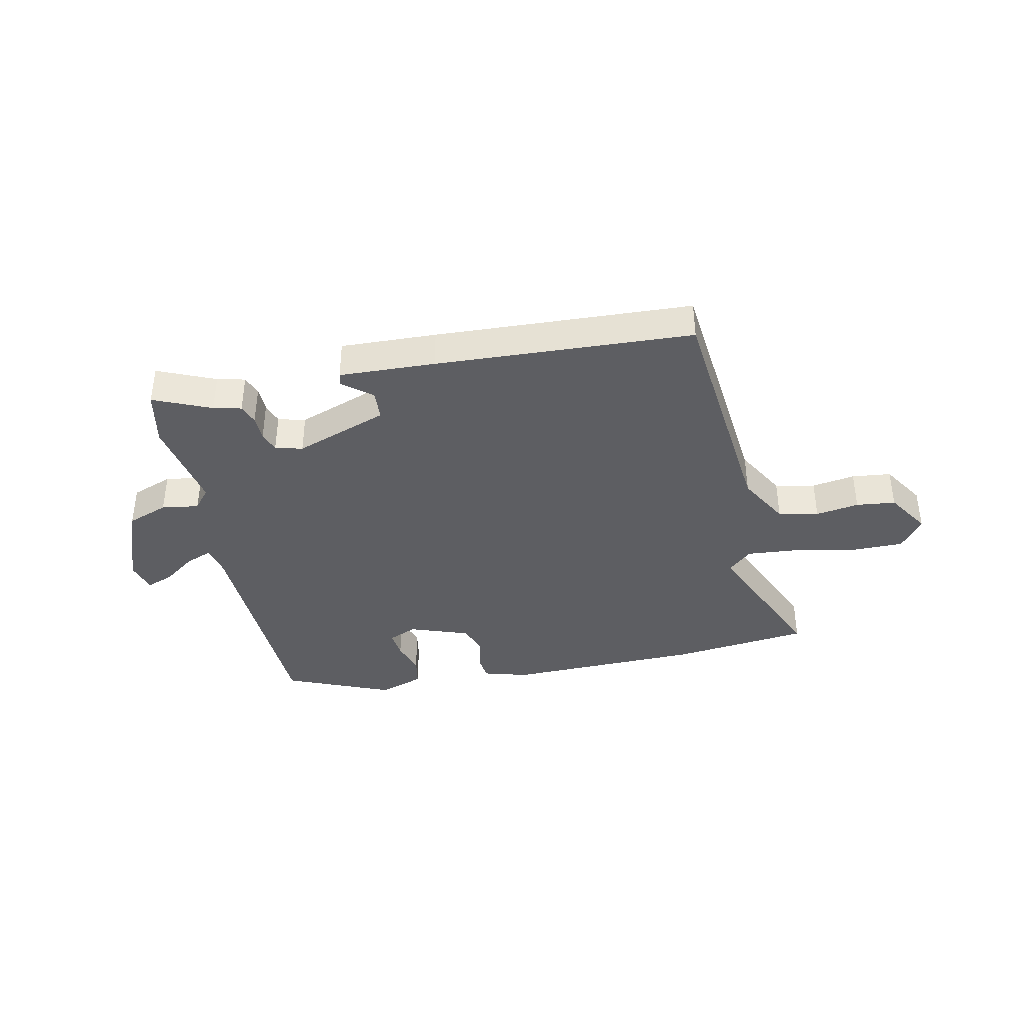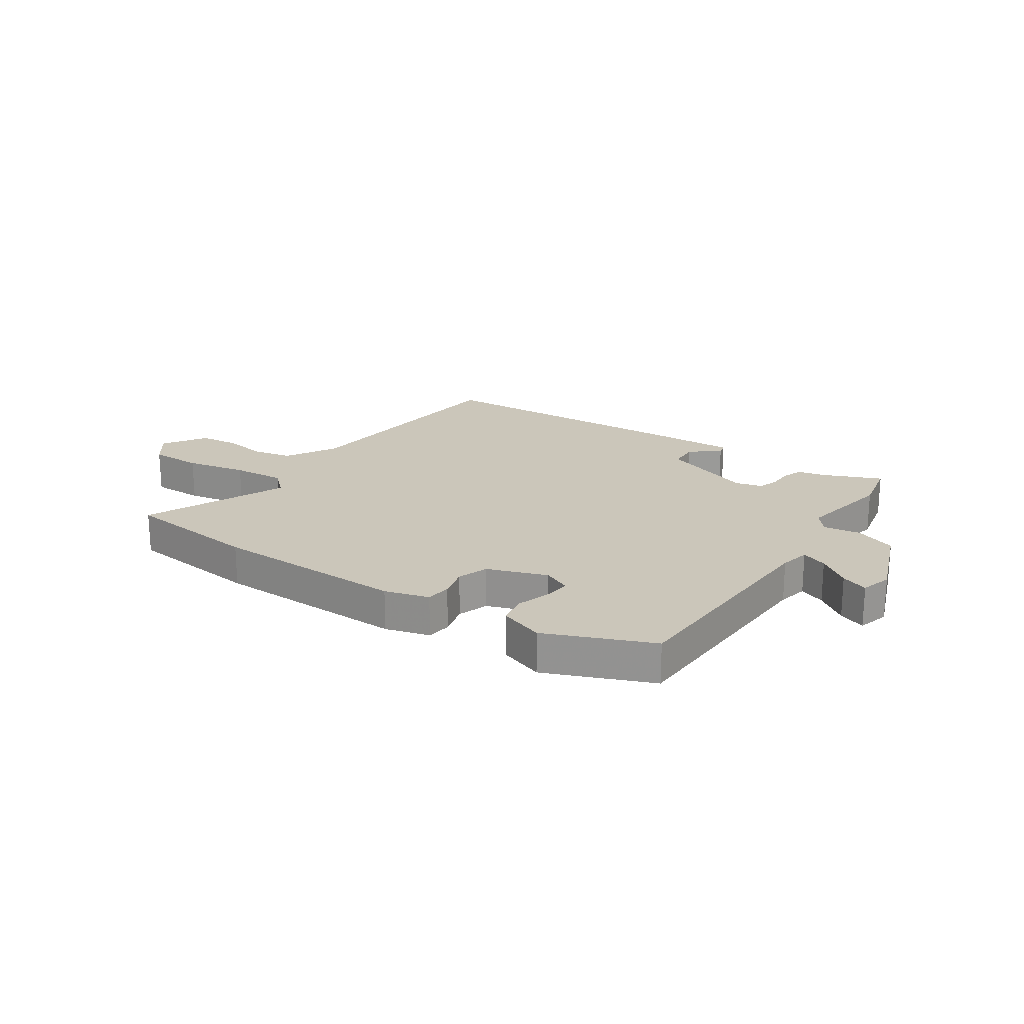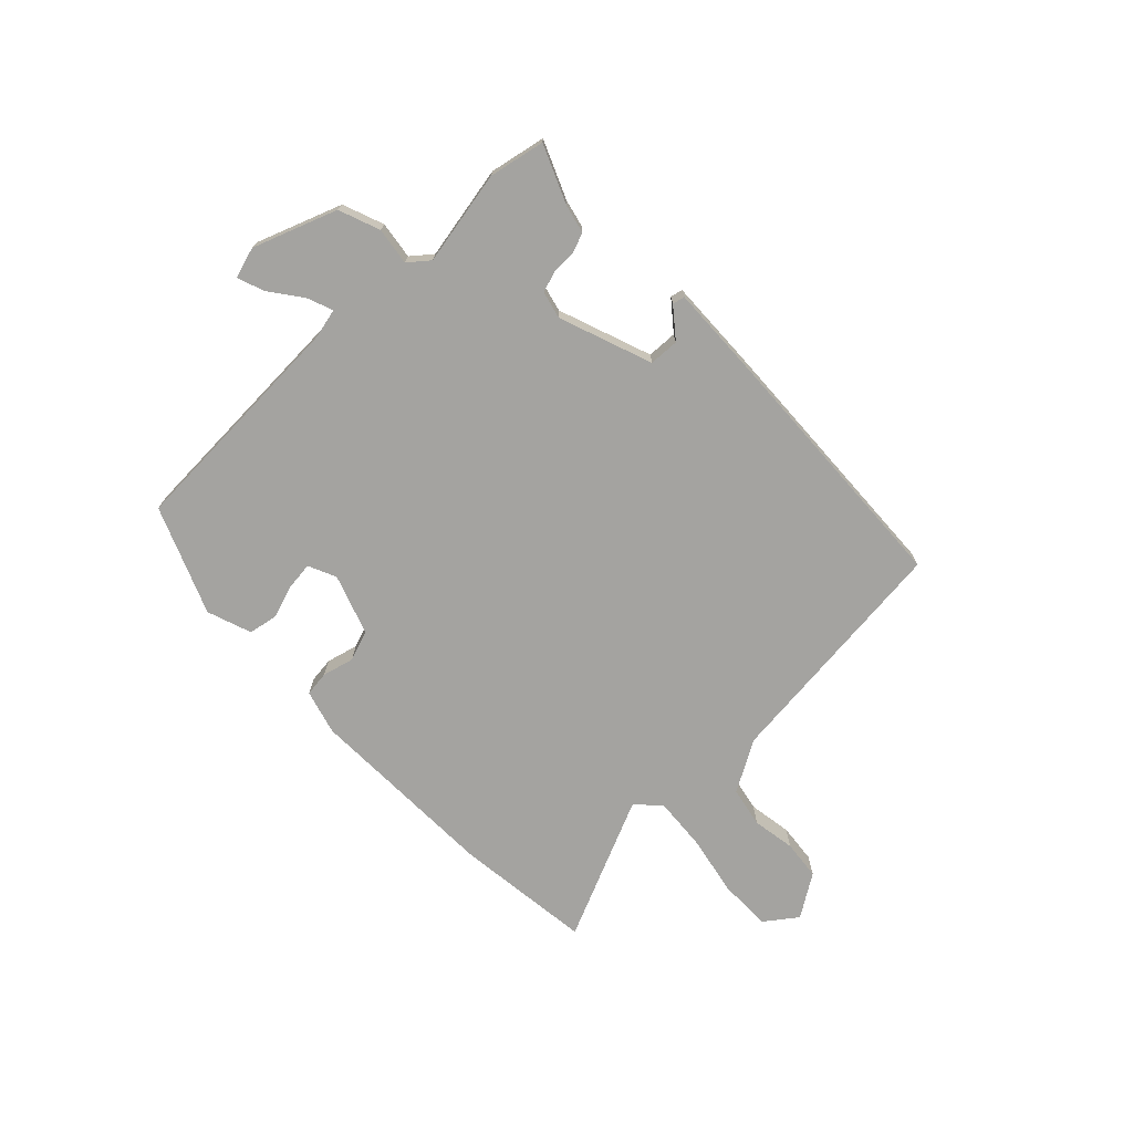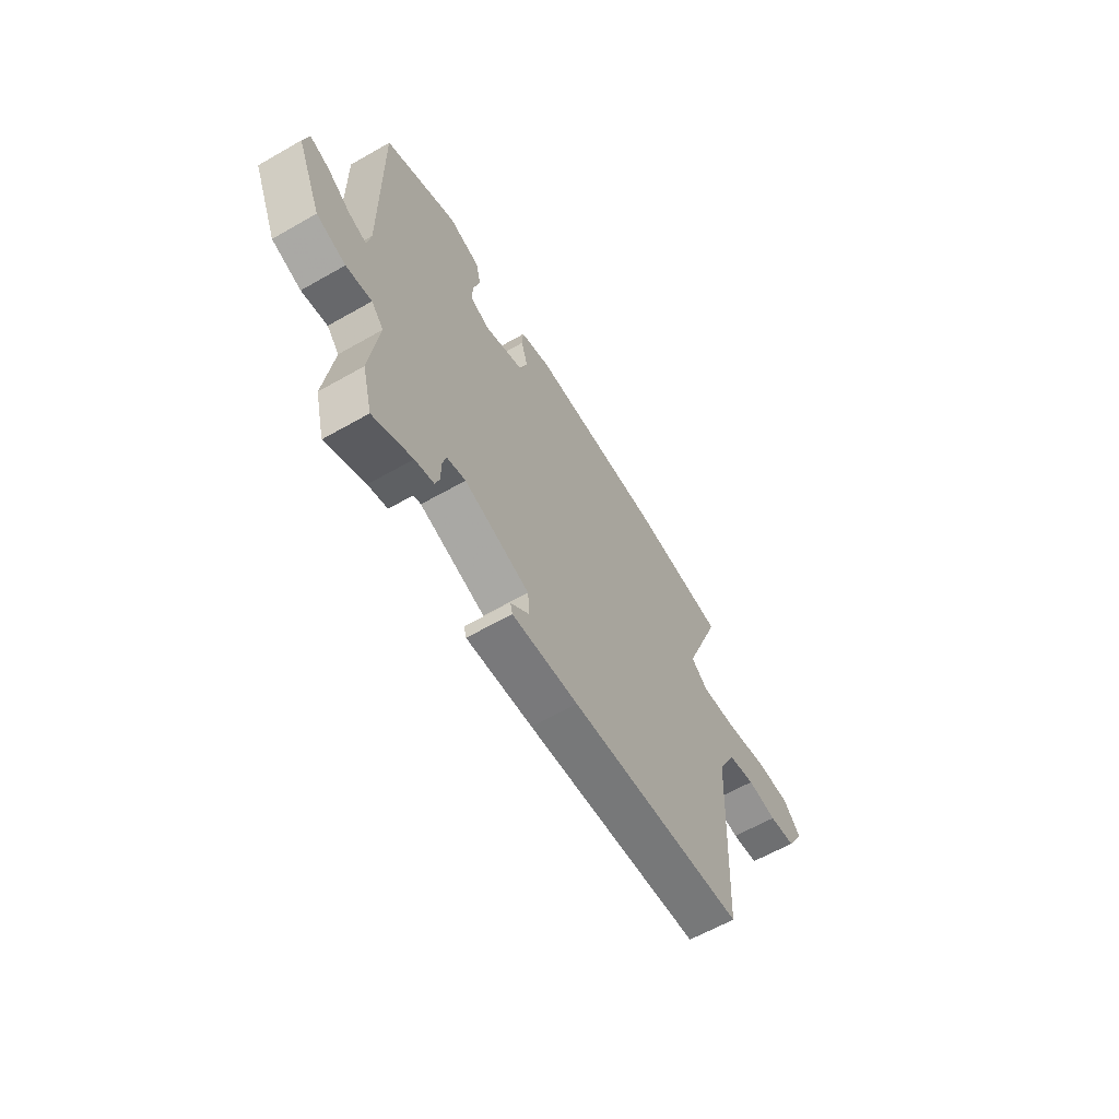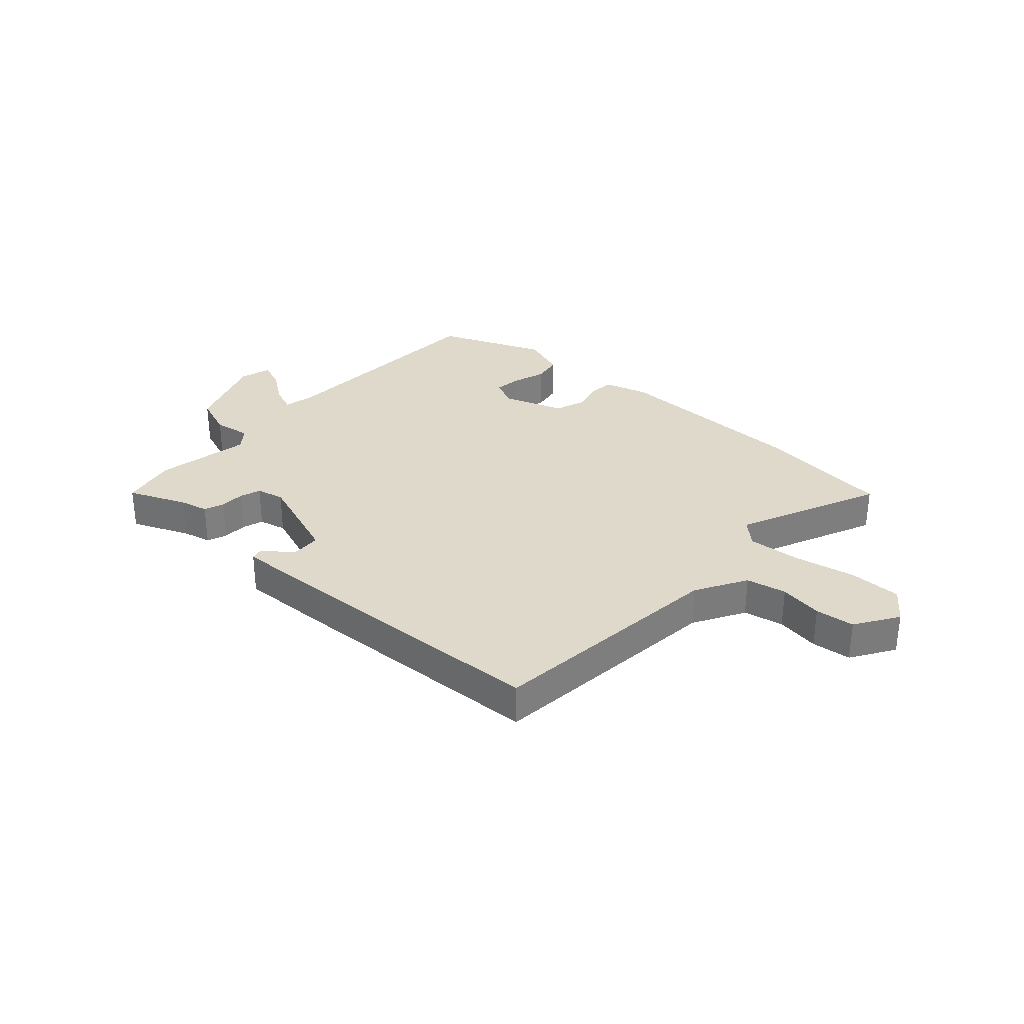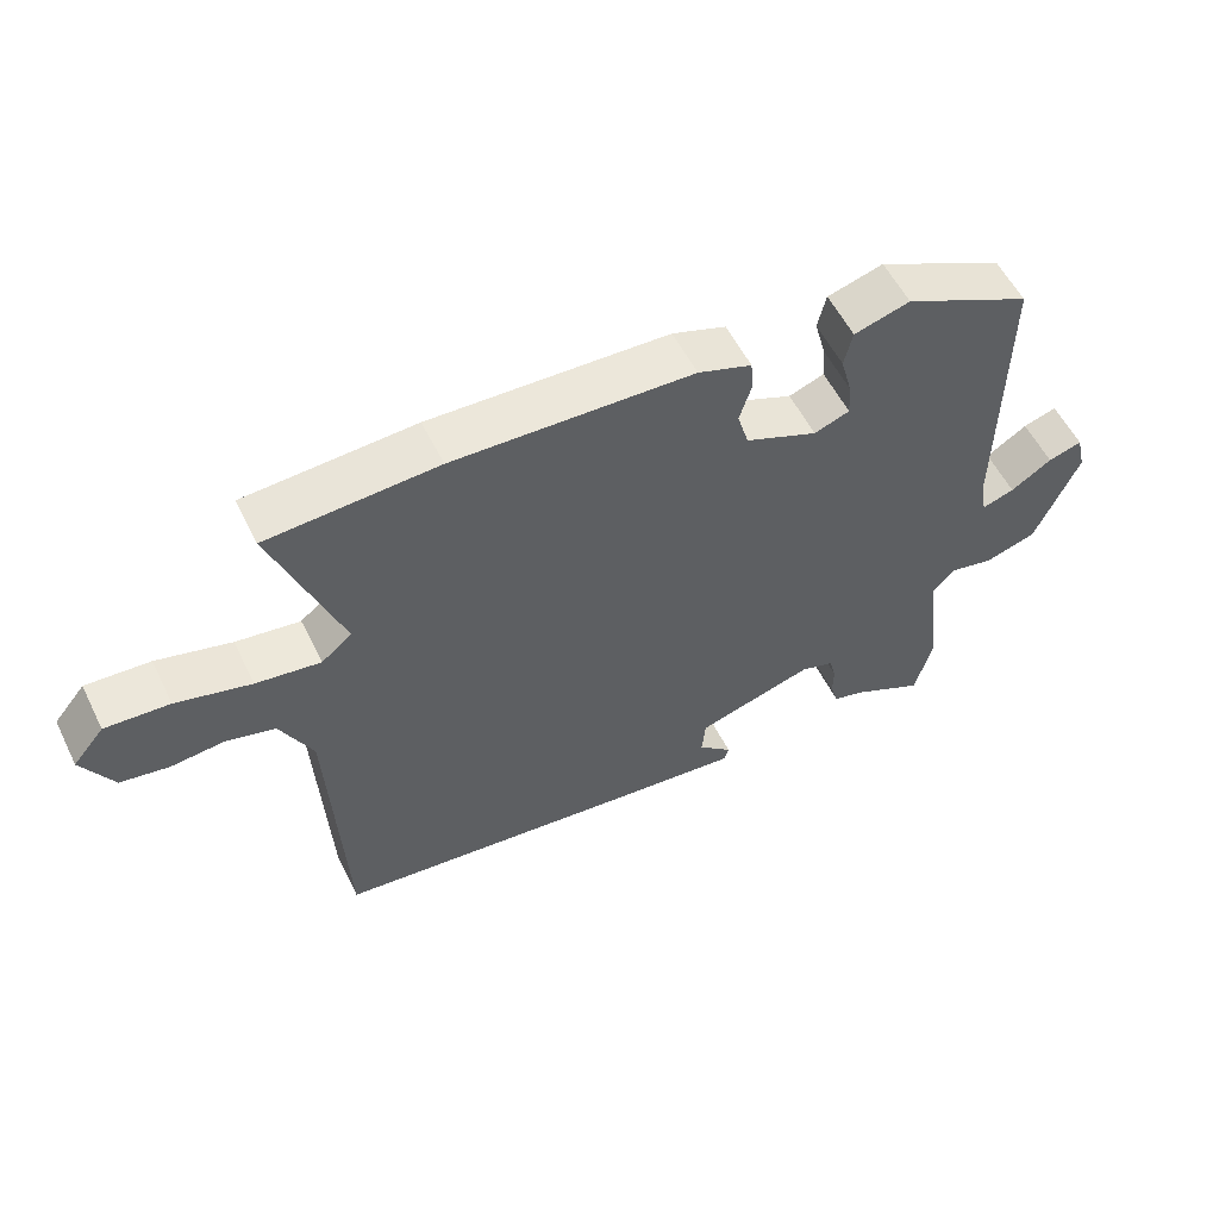
<metadata>
{"format":"obj","ext":"obj","renderer":"f3d","projection":"perspective","resolution":1024,"background":"white","views":[{"elev":-39.1,"azim":-165.2,"up":"+Y"},{"elev":21.2,"azim":36.9,"up":"+Y"},{"elev":-72.8,"azim":137.1,"up":"+Y"},{"elev":-62.1,"azim":120.1,"up":"+Z"},{"elev":31.7,"azim":-134.9,"up":"+Y"},{"elev":55.7,"azim":-26.1,"up":"+Z"}]}
</metadata>
<code>
v -0.565 0.07 0.496
v -0.324 0.07 0.511
v 0.015 0.07 0.5
v 0.091 0.07 0.474
v 0.094 0.07 0.43
v 0.077 0.07 0.376
v 0.093 0.07 0.322
v 0.195 0.07 0.28
v 0.245 0.07 0.299
v 0.242 0.07 0.347
v 0.226 0.07 0.406
v 0.238 0.07 0.457
v 0.317 0.07 0.48
v 0.498 0.07 0.394
v 0.493 0.07 -0.012
v 0.502 0.07 -0.065
v 0.548 0.07 -0.05
v 0.606 0.07 -0.012
v 0.654 0.07 0.003
v 0.667 0.07 -0.052
v 0.605 0.07 -0.194
v 0.532 0.07 -0.217
v 0.468 0.07 -0.204
v 0.437 0.07 -0.238
v 0.459 0.07 -0.404
v 0.434 0.07 -0.5
v 0.336 0.07 -0.452
v 0.288 0.07 -0.438
v 0.277 0.07 -0.403
v 0.278 0.07 -0.36
v 0.268 0.07 -0.323
v 0.221 0.07 -0.309
v 0.056 0.07 -0.359
v 0.051 0.07 -0.411
v 0.099 0.07 -0.454
v 0.093 0.07 -0.475
v -0.074 0.07 -0.46
v -0.52 0.07 -0.415
v -0.541 0.07 0.008
v -0.587 0.07 0.099
v -0.656 0.07 0.117
v -0.732 0.07 0.109
v -0.8 0.07 0.12
v -0.844 0.07 0.197
v -0.8 0.07 0.25
v -0.709 0.07 0.245
v -0.603 0.07 0.218
v -0.512 0.07 0.206
v -0.469 0.07 0.242
v -0.565 0 0.496
v -0.324 0 0.511
v 0.015 0 0.5
v 0.091 0 0.474
v 0.094 0 0.43
v 0.077 0 0.376
v 0.093 0 0.322
v 0.195 0 0.28
v 0.245 0 0.299
v 0.242 0 0.347
v 0.226 0 0.406
v 0.238 0 0.457
v 0.317 0 0.48
v 0.498 0 0.394
v 0.493 0 -0.012
v 0.502 0 -0.065
v 0.548 0 -0.05
v 0.606 0 -0.012
v 0.654 0 0.003
v 0.667 0 -0.052
v 0.605 0 -0.194
v 0.532 0 -0.217
v 0.468 0 -0.204
v 0.437 0 -0.238
v 0.459 0 -0.404
v 0.434 0 -0.5
v 0.336 0 -0.452
v 0.288 0 -0.438
v 0.277 0 -0.403
v 0.278 0 -0.36
v 0.268 0 -0.323
v 0.221 0 -0.309
v 0.056 0 -0.359
v 0.051 0 -0.411
v 0.099 0 -0.454
v 0.093 0 -0.475
v -0.074 0 -0.46
v -0.52 0 -0.415
v -0.541 0 0.008
v -0.587 0 0.099
v -0.656 0 0.117
v -0.732 0 0.109
v -0.8 0 0.12
v -0.844 0 0.197
v -0.8 0 0.25
v -0.709 0 0.245
v -0.603 0 0.218
v -0.512 0 0.206
v -0.469 0 0.242
f 44 45 46 47
f 44 47 48
f 41 42 43 44
f 40 41 44 48
f 39 40 48 49
f 37 38 39 49
f 34 35 36 37
f 33 34 37 49
f 27 28 29 30
f 27 30 31
f 24 25 26 27
f 24 27 31
f 23 24 31 32
f 21 22 23
f 20 21 23
f 17 18 19 20
f 16 17 20 23
f 15 16 23 32
f 10 11 12 13
f 9 10 13 14
f 8 9 14 15
f 3 4 5 6
f 3 6 7
f 2 3 7
f 1 2 7
f 15 32 33 49
f 8 15 49
f 1 7 8 49
f 96 95 94 93
f 97 96 93
f 93 92 91 90
f 97 93 90 89
f 98 97 89 88
f 98 88 87 86
f 86 85 84 83
f 98 86 83 82
f 79 78 77 76
f 80 79 76
f 76 75 74 73
f 80 76 73
f 81 80 73 72
f 72 71 70
f 72 70 69
f 69 68 67 66
f 72 69 66 65
f 81 72 65 64
f 62 61 60 59
f 63 62 59 58
f 64 63 58 57
f 55 54 53 52
f 56 55 52
f 56 52 51
f 56 51 50
f 98 82 81 64
f 98 64 57
f 98 57 56 50
f 1 50 51 2
f 2 51 52 3
f 3 52 53 4
f 4 53 54 5
f 5 54 55 6
f 6 55 56 7
f 7 56 57 8
f 8 57 58 9
f 9 58 59 10
f 10 59 60 11
f 11 60 61 12
f 12 61 62 13
f 13 62 63 14
f 14 63 64 15
f 15 64 65 16
f 16 65 66 17
f 17 66 67 18
f 18 67 68 19
f 19 68 69 20
f 20 69 70 21
f 21 70 71 22
f 22 71 72 23
f 23 72 73 24
f 24 73 74 25
f 25 74 75 26
f 26 75 76 27
f 27 76 77 28
f 28 77 78 29
f 29 78 79 30
f 30 79 80 31
f 31 80 81 32
f 32 81 82 33
f 33 82 83 34
f 34 83 84 35
f 35 84 85 36
f 36 85 86 37
f 37 86 87 38
f 38 87 88 39
f 39 88 89 40
f 40 89 90 41
f 41 90 91 42
f 42 91 92 43
f 43 92 93 44
f 44 93 94 45
f 45 94 95 46
f 46 95 96 47
f 47 96 97 48
f 48 97 98 49
f 49 98 50 1

</code>
